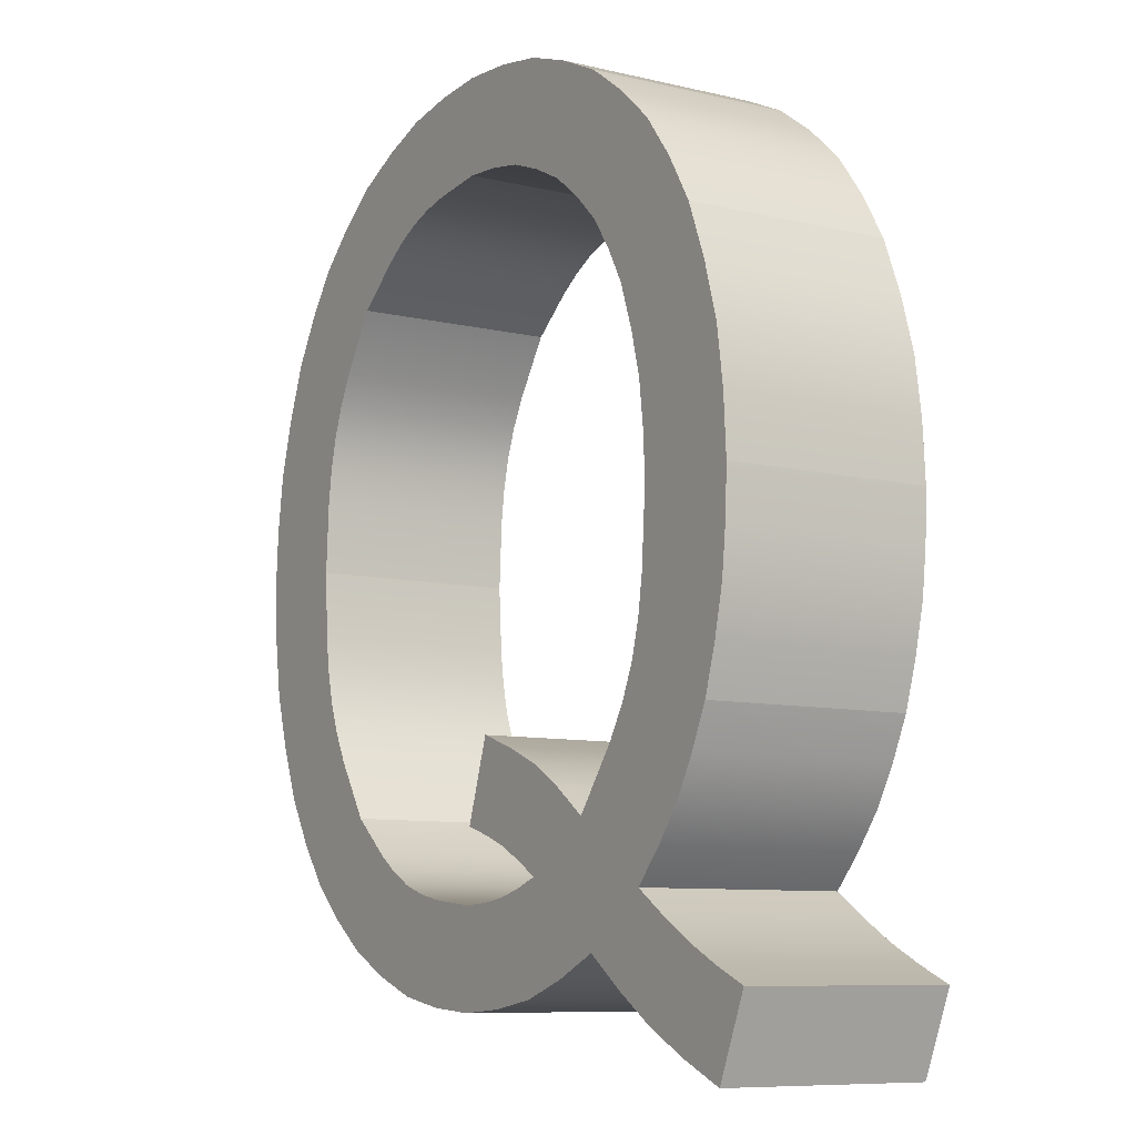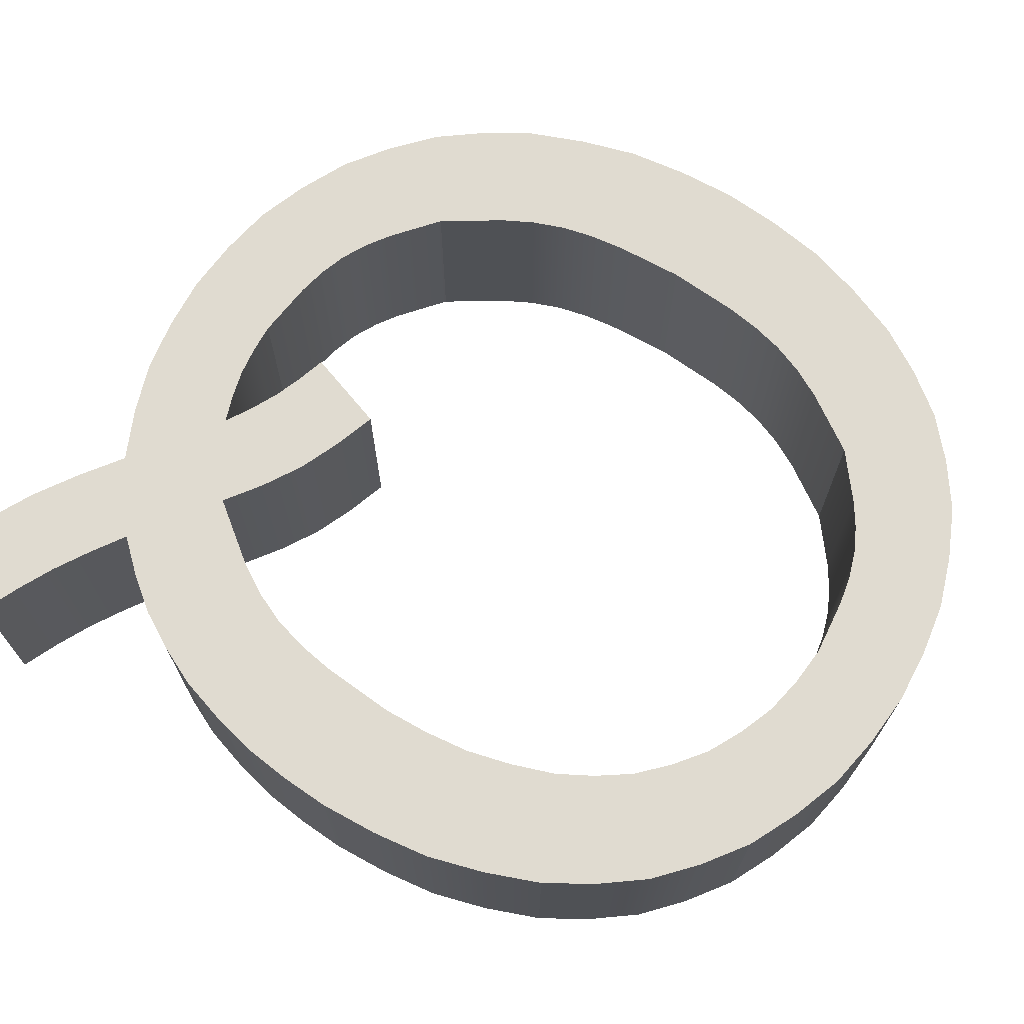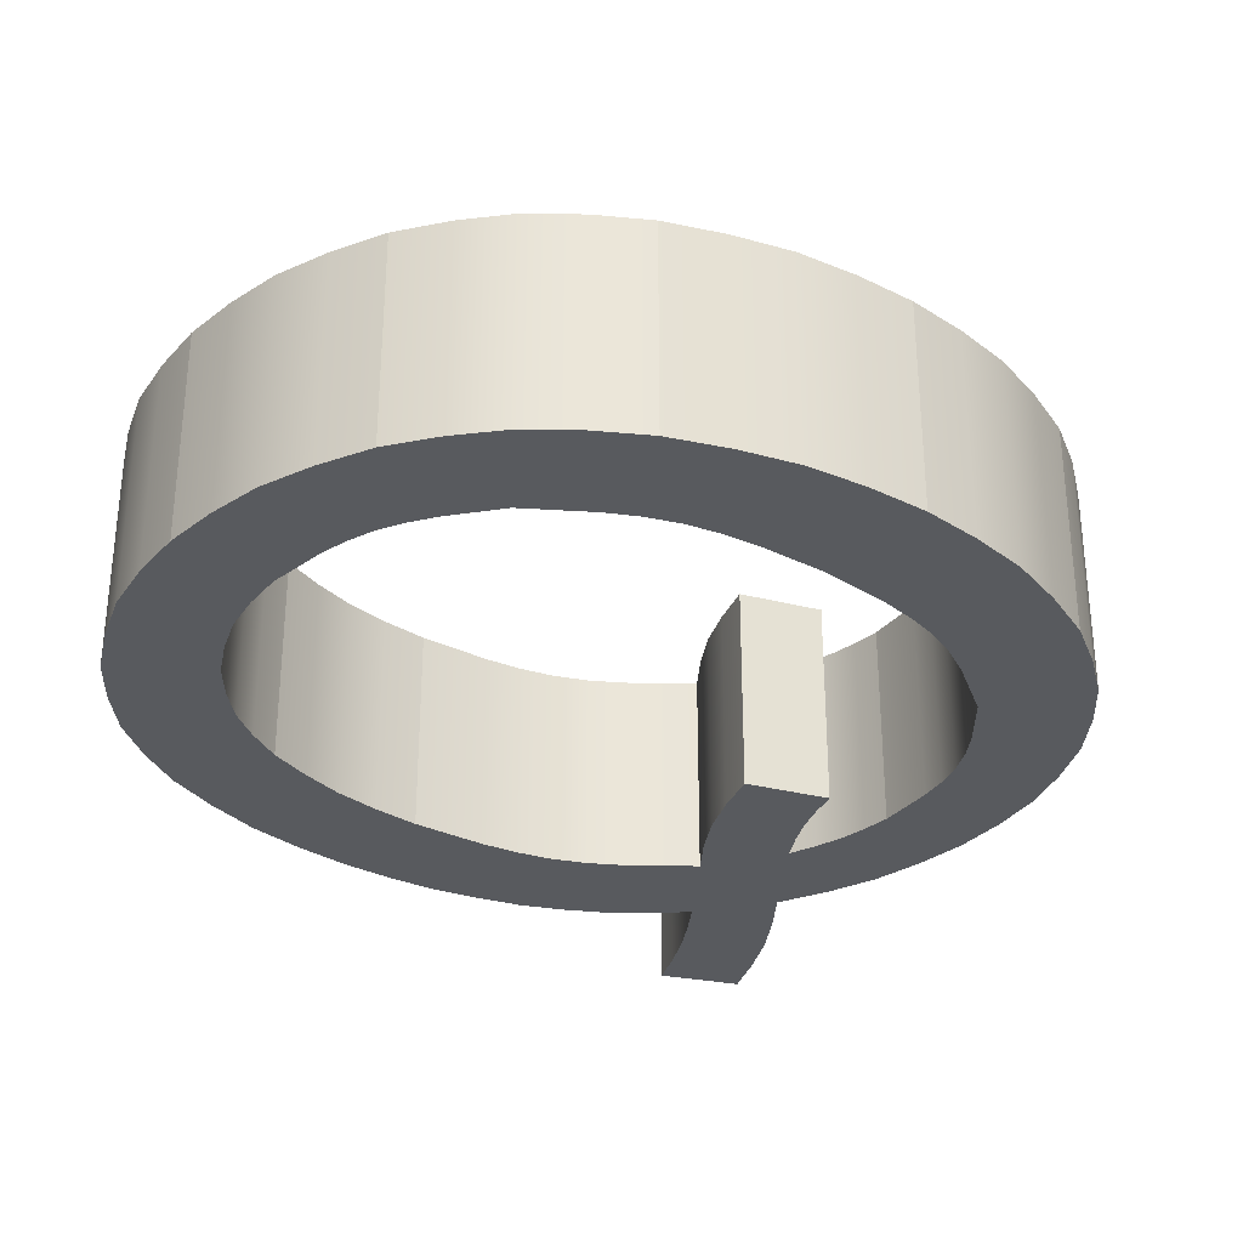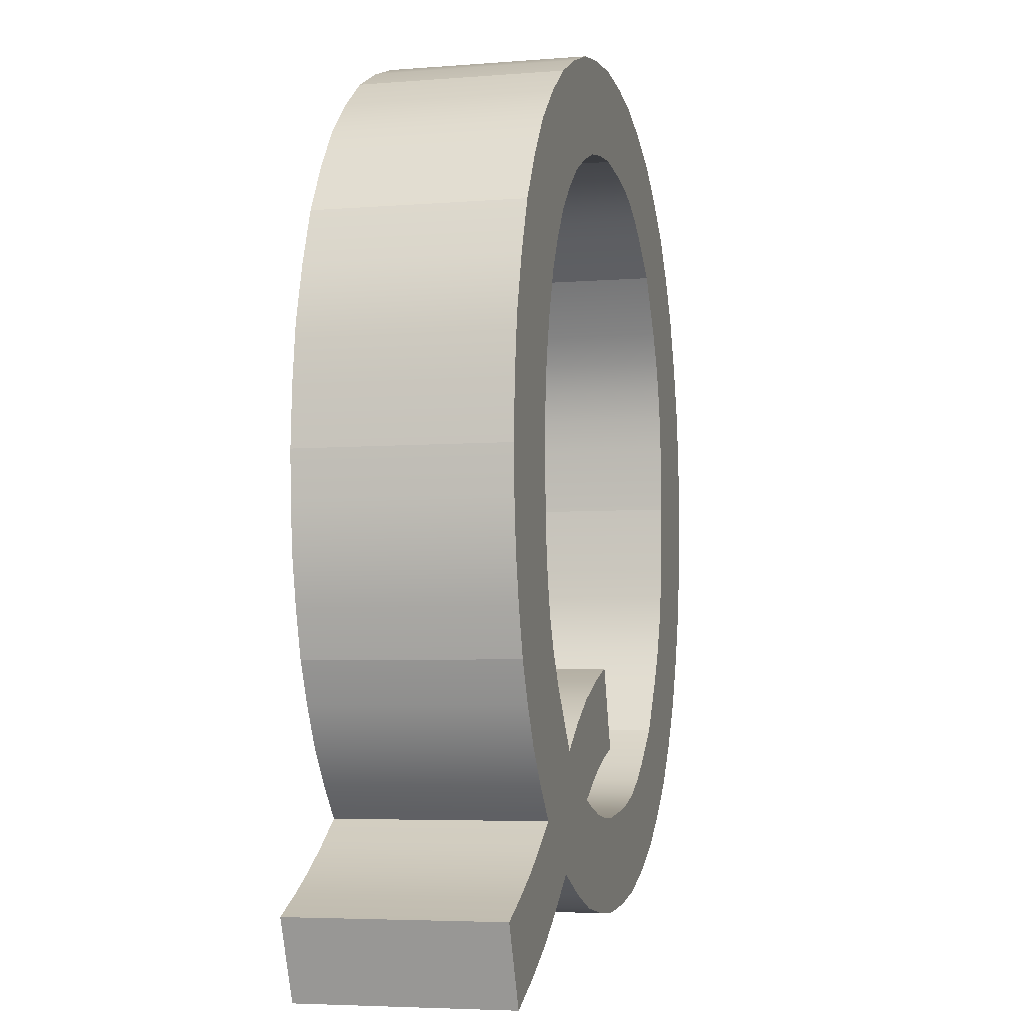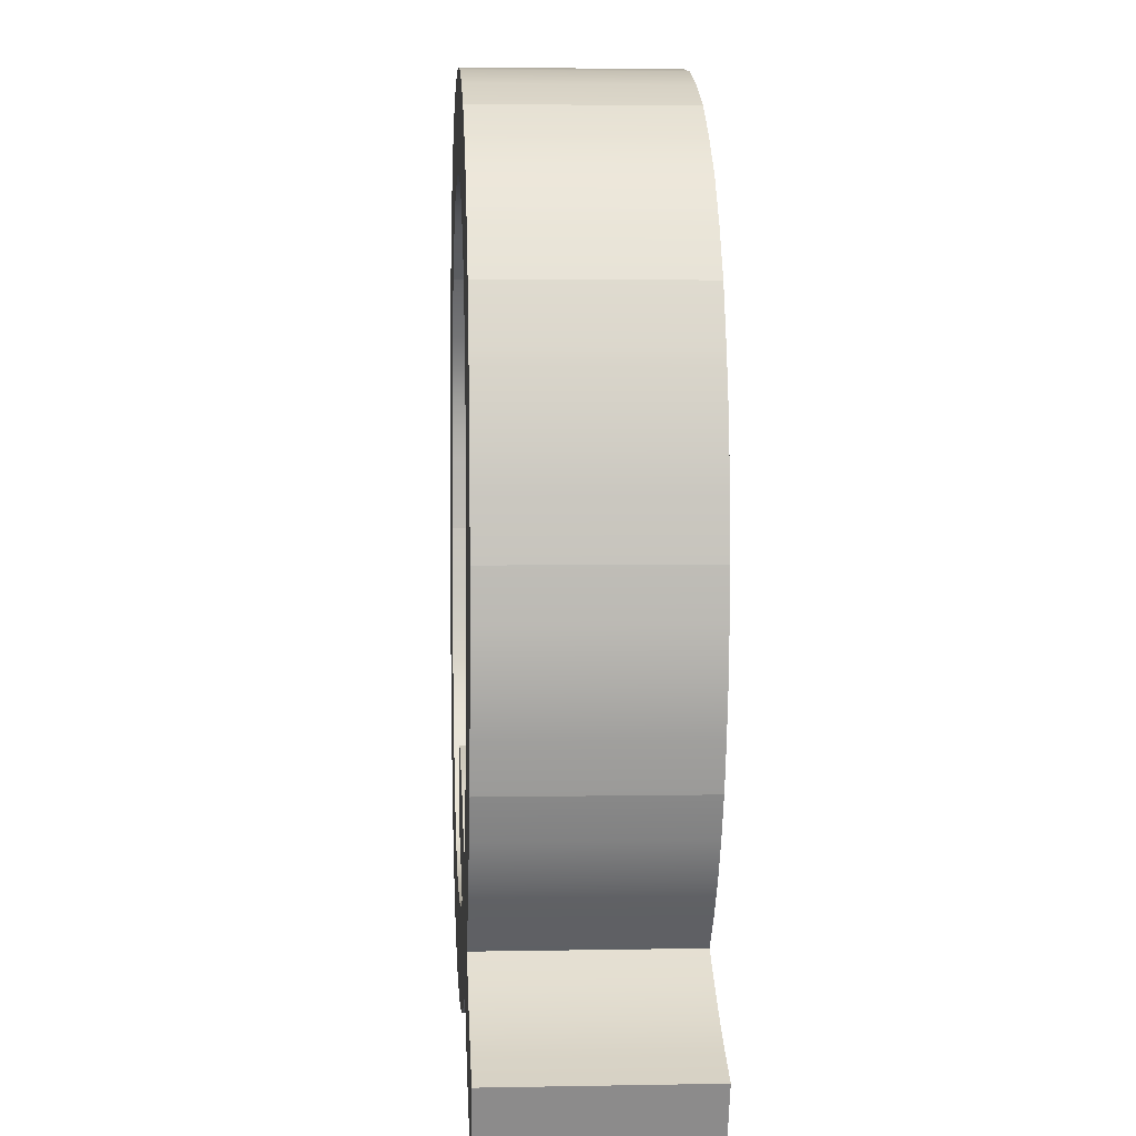
<metadata>
{"format":"obj","ext":"obj","renderer":"f3d","projection":"perspective","resolution":1024,"background":"white","views":[{"elev":-8.8,"azim":57.6,"up":"+Y"},{"elev":70.0,"azim":122.1,"up":"+Z"},{"elev":-30.9,"azim":-128.7,"up":"+Z"},{"elev":-4.9,"azim":104.3,"up":"+Y"},{"elev":3.4,"azim":86.3,"up":"+Y"}]}
</metadata>
<code>
g
v 0.2034 0.1788 0
v 0.1675 0.2044 0
v 0.1299 0.2266 0
v 0.08962 0.2435 0
v 0.04777 0.2575 0
v 0.04777 0.2575 0.2
v 0.08962 0.2435 0.2
v 0.1299 0.2266 0.2
v 0.1675 0.2044 0.2
v 0.2034 0.1788 0.2
v 0.2994 0.4423 0
v 0.2944 0.3691 0
v 0.2889 0.3337 0
v 0.2796 0.2997 0
v 0.2656 0.2675 0
v 0.2473 0.237 0
v 0.2473 0.237 0.2
v 0.2656 0.2675 0.2
v 0.2796 0.2997 0.2
v 0.2889 0.3337 0.2
v 0.2944 0.3691 0.2
v 0.2994 0.4423 0.2
v 0.2655 0.617 0
v 0.2805 0.5746 0
v 0.2918 0.5315 0
v 0.2973 0.4872 0
v 0.2973 0.4872 0.2
v 0.2918 0.5315 0.2
v 0.2805 0.5746 0.2
v 0.2655 0.617 0.2
v 0.166 0.733 0
v 0.1969 0.7091 0
v 0.2244 0.6824 0
v 0.2465 0.6511 0
v 0.2465 0.6511 0.2
v 0.2244 0.6824 0.2
v 0.1969 0.7091 0.2
v 0.166 0.733 0.2
v 0.01912 0.7743 0
v 0.05791 0.7712 0
v 0.09558 0.7642 0
v 0.1314 0.7506 0
v 0.1314 0.7506 0.2
v 0.09558 0.7642 0.2
v 0.05791 0.7712 0.2
v 0.01912 0.7743 0.2
v -0.1831 0.6909 0
v -0.1387 0.7265 0
v -0.1155 0.7418 0
v -0.09092 0.754 0
v -0.06485 0.7626 0
v -0.03755 0.7681 0
v -0.03755 0.7681 0.2
v -0.06485 0.7626 0.2
v -0.09092 0.754 0.2
v -0.1155 0.7418 0.2
v -0.1387 0.7265 0.2
v -0.1831 0.6909 0.2
v -0.2634 0.4417 0
v -0.2596 0.5096 0
v -0.2551 0.5426 0
v -0.2475 0.5746 0
v -0.2358 0.6052 0
v -0.2203 0.6345 0
v -0.2203 0.6345 0.2
v -0.2358 0.6052 0.2
v -0.2475 0.5746 0.2
v -0.2551 0.5426 0.2
v -0.2596 0.5096 0.2
v -0.2634 0.4417 0.2
v -0.184 0.1951 0
v -0.2204 0.2511 0
v -0.2355 0.2802 0
v -0.2471 0.3104 0
v -0.2547 0.342 0
v -0.2593 0.3747 0
v -0.2593 0.3747 0.2
v -0.2547 0.342 0.2
v -0.2471 0.3104 0.2
v -0.2355 0.2802 0.2
v -0.2204 0.2511 0.2
v -0.184 0.1951 0.2
v 0.01912 0.1092 0
v -0.03812 0.1155 0
v -0.06566 0.1212 0
v -0.09188 0.13 0
v -0.1165 0.1426 0
v -0.1397 0.1583 0
v -0.1397 0.1583 0.2
v -0.1165 0.1426 0.2
v -0.09188 0.13 0.2
v -0.06566 0.1212 0.2
v -0.03812 0.1155 0.2
v 0.01912 0.1092 0.2
v 0.1292 0.1311 0
v 0.1025 0.1217 0
v 0.07529 0.1145 0
v 0.04742 0.1108 0
v 0.04742 0.1108 0.2
v 0.07529 0.1145 0.2
v 0.1025 0.1217 0.2
v 0.1292 0.1311 0.2
v 0.02137 0.1783 0
v 0.0497 0.1696 0
v 0.07727 0.1592 0
v 0.1036 0.146 0
v 0.1036 0.146 0.2
v 0.07727 0.1592 0.2
v 0.0497 0.1696 0.2
v 0.02137 0.1783 0.2
v 0.4275 0.04175 0
v 0.391 0.0579 0
v 0.3553 0.07576 0
v 0.3211 0.09622 0
v 0.2876 0.1181 0
v 0.2876 0.1181 0.2
v 0.3211 0.09622 0.2
v 0.3553 0.07576 0.2
v 0.391 0.0579 0.2
v 0.4275 0.04175 0.2
v 0.3955 -0.03409 0
v 0.3955 -0.03409 0.2
v 0.2185 0.06703 0
v 0.2601 0.03694 0
v 0.303 0.009402 0
v 0.3485 -0.01373 0
v 0.3485 -0.01373 0.2
v 0.303 0.009402 0.2
v 0.2601 0.03694 0.2
v 0.2185 0.06703 0.2
v 0.01631 0.01591 0
v 0.06917 0.01969 0
v 0.1208 0.02833 0
v 0.1703 0.04518 0
v 0.1703 0.04518 0.2
v 0.1208 0.02833 0.2
v 0.06917 0.01969 0.2
v 0.01631 0.01591 0.2
v -0.1865 0.06984 0
v -0.1383 0.04678 0
v -0.0888 0.029 0
v -0.03693 0.01989 0
v -0.03693 0.01989 0.2
v -0.0888 0.029 0.2
v -0.1383 0.04678 0.2
v -0.1865 0.06984 0.2
v -0.3266 0.2215 0
v -0.2992 0.1765 0
v -0.2676 0.1354 0
v -0.2292 0.1007 0
v -0.2292 0.1007 0.2
v -0.2676 0.1354 0.2
v -0.2992 0.1765 0.2
v -0.3266 0.2215 0.2
v -0.3758 0.4417 0
v -0.3724 0.3847 0
v -0.3642 0.3287 0
v -0.3479 0.2745 0
v -0.3479 0.2745 0.2
v -0.3642 0.3287 0.2
v -0.3724 0.3847 0.2
v -0.3758 0.4417 0.2
v -0.3264 0.6636 0
v -0.3477 0.6102 0
v -0.364 0.5556 0
v -0.3723 0.4992 0
v -0.3723 0.4992 0.2
v -0.364 0.5556 0.2
v -0.3477 0.6102 0.2
v -0.3264 0.6636 0.2
v -0.1856 0.8158 0
v -0.2288 0.7852 0
v -0.2676 0.7505 0
v -0.2991 0.709 0
v -0.2991 0.709 0.2
v -0.2676 0.7505 0.2
v -0.2288 0.7852 0.2
v -0.1856 0.8158 0.2
v 0.01856 0.8681 0
v -0.03488 0.8643 0
v -0.08704 0.8555 0
v -0.137 0.8383 0
v -0.137 0.8383 0.2
v -0.08704 0.8555 0.2
v -0.03488 0.8643 0.2
v 0.01856 0.8681 0.2
v 0.2242 0.8139 0
v 0.1753 0.8371 0
v 0.1251 0.855 0
v 0.07252 0.8642 0
v 0.07252 0.8642 0.2
v 0.1251 0.855 0.2
v 0.1753 0.8371 0.2
v 0.2242 0.8139 0.2
v 0.3638 0.6622 0
v 0.3366 0.7073 0
v 0.3052 0.7484 0
v 0.2668 0.7831 0
v 0.2668 0.7831 0.2
v 0.3052 0.7484 0.2
v 0.3366 0.7073 0.2
v 0.3638 0.6622 0.2
v 0.4118 0.4423 0
v 0.4085 0.4992 0
v 0.4005 0.5551 0
v 0.3846 0.6092 0
v 0.3846 0.6092 0.2
v 0.4005 0.5551 0.2
v 0.4085 0.4992 0.2
v 0.4118 0.4423 0.2
v 0.3809 0.2594 0
v 0.3944 0.3041 0
v 0.4047 0.3494 0
v 0.4097 0.3956 0
v 0.4097 0.3956 0.2
v 0.4047 0.3494 0.2
v 0.3944 0.3041 0.2
v 0.3809 0.2594 0.2
v 0.3164 0.1499 0
v 0.3422 0.1836 0
v 0.363 0.2205 0
v 0.363 0.2205 0.2
v 0.3422 0.1836 0.2
v 0.3164 0.1499 0.2
g Body49
f 1 2 10
f 10 2 9
f 9 2 3
f 9 3 8
f 8 3 4
f 8 4 7
f 7 4 5
f 7 5 6
f 11 12 22
f 22 12 21
f 21 12 13
f 21 13 20
f 20 13 14
f 20 14 19
f 19 14 15
f 19 15 18
f 18 15 16
f 18 16 17
f 17 16 1
f 17 1 10
f 23 24 30
f 30 24 29
f 29 24 25
f 29 25 28
f 28 25 26
f 28 26 27
f 27 26 11
f 27 11 22
f 31 32 38
f 38 32 37
f 37 32 33
f 37 33 36
f 36 33 34
f 36 34 35
f 35 34 23
f 35 23 30
f 39 40 46
f 46 40 45
f 45 40 41
f 45 41 44
f 44 41 42
f 44 42 43
f 43 42 31
f 43 31 38
f 47 48 58
f 58 48 57
f 57 48 49
f 57 49 56
f 56 49 50
f 56 50 55
f 55 50 51
f 55 51 54
f 54 51 52
f 54 52 53
f 53 52 39
f 53 39 46
f 59 60 70
f 70 60 69
f 69 60 61
f 69 61 68
f 68 61 62
f 68 62 67
f 67 62 63
f 67 63 66
f 66 63 64
f 66 64 65
f 65 64 47
f 65 47 58
f 71 72 82
f 82 72 81
f 81 72 73
f 81 73 80
f 80 73 74
f 80 74 79
f 79 74 75
f 79 75 78
f 78 75 76
f 78 76 77
f 77 76 59
f 77 59 70
f 83 84 94
f 94 84 93
f 93 84 85
f 93 85 92
f 92 85 86
f 92 86 91
f 91 86 87
f 91 87 90
f 90 87 88
f 90 88 89
f 89 88 71
f 89 71 82
f 95 96 102
f 102 96 101
f 101 96 97
f 101 97 100
f 100 97 98
f 100 98 99
f 99 98 83
f 99 83 94
f 103 104 110
f 110 104 109
f 109 104 105
f 109 105 108
f 108 105 106
f 108 106 107
f 107 106 95
f 107 95 102
f 5 103 6
f 6 103 110
f 111 112 120
f 120 112 119
f 119 112 113
f 119 113 118
f 118 113 114
f 118 114 117
f 117 114 115
f 117 115 116
f 121 111 122
f 122 111 120
f 123 124 130
f 130 124 129
f 129 124 125
f 129 125 128
f 128 125 126
f 128 126 127
f 127 126 121
f 127 121 122
f 131 132 138
f 138 132 137
f 137 132 133
f 137 133 136
f 136 133 134
f 136 134 135
f 135 134 123
f 135 123 130
f 139 140 146
f 146 140 145
f 145 140 141
f 145 141 144
f 144 141 142
f 144 142 143
f 143 142 131
f 143 131 138
f 147 148 154
f 154 148 153
f 153 148 149
f 153 149 152
f 152 149 150
f 152 150 151
f 151 150 139
f 151 139 146
f 155 156 162
f 162 156 161
f 161 156 157
f 161 157 160
f 160 157 158
f 160 158 159
f 159 158 147
f 159 147 154
f 163 164 170
f 170 164 169
f 169 164 165
f 169 165 168
f 168 165 166
f 168 166 167
f 167 166 155
f 167 155 162
f 171 172 178
f 178 172 177
f 177 172 173
f 177 173 176
f 176 173 174
f 176 174 175
f 175 174 163
f 175 163 170
f 179 180 186
f 186 180 185
f 185 180 181
f 185 181 184
f 184 181 182
f 184 182 183
f 183 182 171
f 183 171 178
f 187 188 194
f 194 188 193
f 193 188 189
f 193 189 192
f 192 189 190
f 192 190 191
f 191 190 179
f 191 179 186
f 195 196 202
f 202 196 201
f 201 196 197
f 201 197 200
f 200 197 198
f 200 198 199
f 199 198 187
f 199 187 194
f 203 204 210
f 210 204 209
f 209 204 205
f 209 205 208
f 208 205 206
f 208 206 207
f 207 206 195
f 207 195 202
f 211 212 218
f 218 212 217
f 217 212 213
f 217 213 216
f 216 213 214
f 216 214 215
f 215 214 203
f 215 203 210
f 115 219 116
f 116 219 224
f 224 219 220
f 224 220 223
f 223 220 221
f 223 221 222
f 222 221 211
f 222 211 218
g Body49
f 224 17 116
f 116 17 10
f 116 10 130
f 130 10 102
f 130 102 135
f 135 102 136
f 136 102 101
f 136 101 100
f 224 223 17
f 17 223 18
f 18 223 222
f 18 222 19
f 19 222 218
f 19 218 20
f 20 218 217
f 20 217 21
f 21 217 216
f 21 216 215
f 21 215 22
f 22 215 210
f 22 210 209
f 22 209 27
f 27 209 208
f 27 208 28
f 28 208 207
f 28 207 29
f 29 207 202
f 29 202 30
f 30 202 201
f 30 201 35
f 35 201 200
f 35 200 36
f 36 200 199
f 36 199 37
f 37 199 194
f 37 194 38
f 38 194 193
f 38 193 43
f 43 193 192
f 43 192 44
f 44 192 191
f 44 191 45
f 45 191 186
f 45 186 46
f 46 186 185
f 46 185 53
f 53 185 184
f 53 184 54
f 54 184 55
f 55 184 183
f 55 183 56
f 56 183 178
f 56 178 57
f 57 178 177
f 57 177 58
f 58 177 176
f 58 176 65
f 65 176 175
f 65 175 170
f 65 170 66
f 66 170 169
f 66 169 67
f 67 169 68
f 68 169 168
f 68 168 69
f 69 168 167
f 69 167 70
f 70 167 162
f 70 162 161
f 70 161 77
f 77 161 160
f 77 160 78
f 78 160 159
f 78 159 79
f 79 159 154
f 79 154 80
f 80 154 81
f 81 154 153
f 81 153 152
f 81 152 82
f 82 152 151
f 82 151 89
f 89 151 146
f 89 146 90
f 90 146 145
f 90 145 91
f 91 145 144
f 91 144 92
f 92 144 93
f 93 144 143
f 93 143 94
f 94 143 138
f 94 138 99
f 99 138 137
f 99 137 100
f 100 137 136
f 130 129 116
f 116 129 117
f 117 129 128
f 117 128 118
f 118 128 127
f 118 127 119
f 119 127 122
f 119 122 120
f 110 109 6
f 6 109 7
f 7 109 108
f 7 108 8
f 8 108 107
f 8 107 9
f 9 107 102
f 9 102 10
f 221 14 211
f 211 14 13
f 211 13 212
f 212 13 12
f 212 12 213
f 213 12 214
f 214 12 11
f 214 11 203
f 203 11 204
f 204 11 26
f 204 26 205
f 205 26 25
f 205 25 206
f 206 25 24
f 206 24 195
f 195 24 23
f 195 23 196
f 196 23 34
f 196 34 197
f 197 34 33
f 197 33 198
f 198 33 32
f 198 32 187
f 187 32 31
f 187 31 188
f 188 31 42
f 188 42 189
f 189 42 41
f 189 41 190
f 190 41 40
f 190 40 179
f 179 40 39
f 179 39 180
f 180 39 52
f 180 52 181
f 181 52 51
f 181 51 50
f 14 221 15
f 15 221 220
f 15 220 16
f 16 220 219
f 16 219 115
f 114 124 115
f 115 124 123
f 115 123 1
f 1 123 95
f 1 95 2
f 2 95 106
f 2 106 3
f 3 106 105
f 3 105 4
f 4 105 104
f 4 104 5
f 5 104 103
f 124 114 125
f 125 114 113
f 125 113 126
f 126 113 112
f 126 112 121
f 121 112 111
f 123 134 95
f 95 134 133
f 95 133 96
f 96 133 97
f 97 133 132
f 97 132 98
f 98 132 131
f 98 131 83
f 83 131 142
f 83 142 84
f 84 142 141
f 84 141 85
f 85 141 86
f 86 141 140
f 86 140 87
f 87 140 139
f 87 139 88
f 88 139 150
f 88 150 71
f 71 150 149
f 71 149 72
f 72 149 148
f 72 148 147
f 158 74 147
f 147 74 73
f 147 73 72
f 74 158 75
f 75 158 157
f 75 157 76
f 76 157 156
f 76 156 59
f 59 156 155
f 59 155 166
f 59 166 60
f 60 166 165
f 60 165 61
f 61 165 164
f 61 164 62
f 62 164 63
f 63 164 163
f 63 163 64
f 64 163 174
f 64 174 173
f 64 173 47
f 47 173 172
f 47 172 48
f 48 172 171
f 48 171 49
f 49 171 182
f 49 182 50
f 50 182 181
f 1 16 115

</code>
